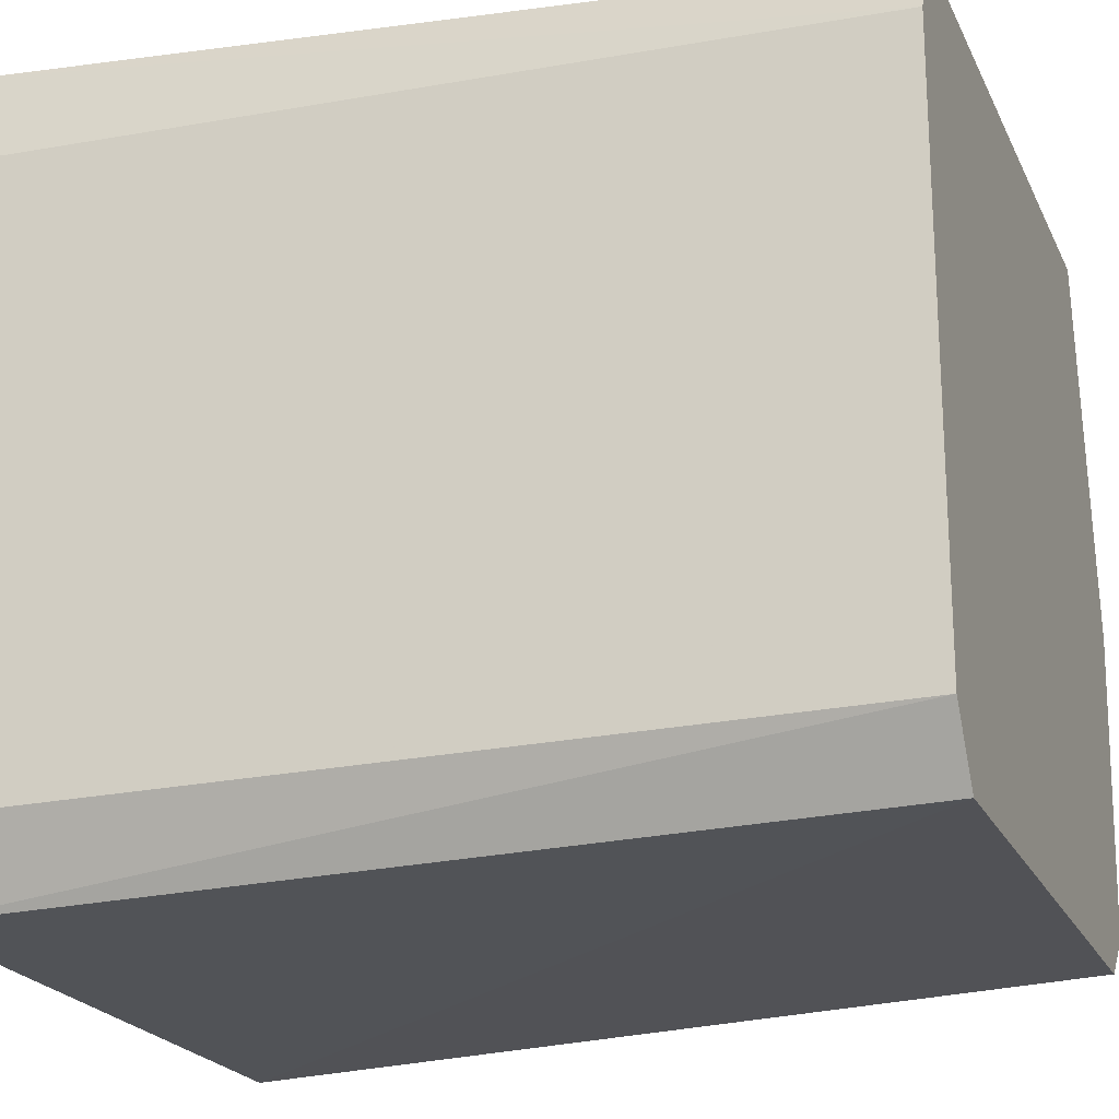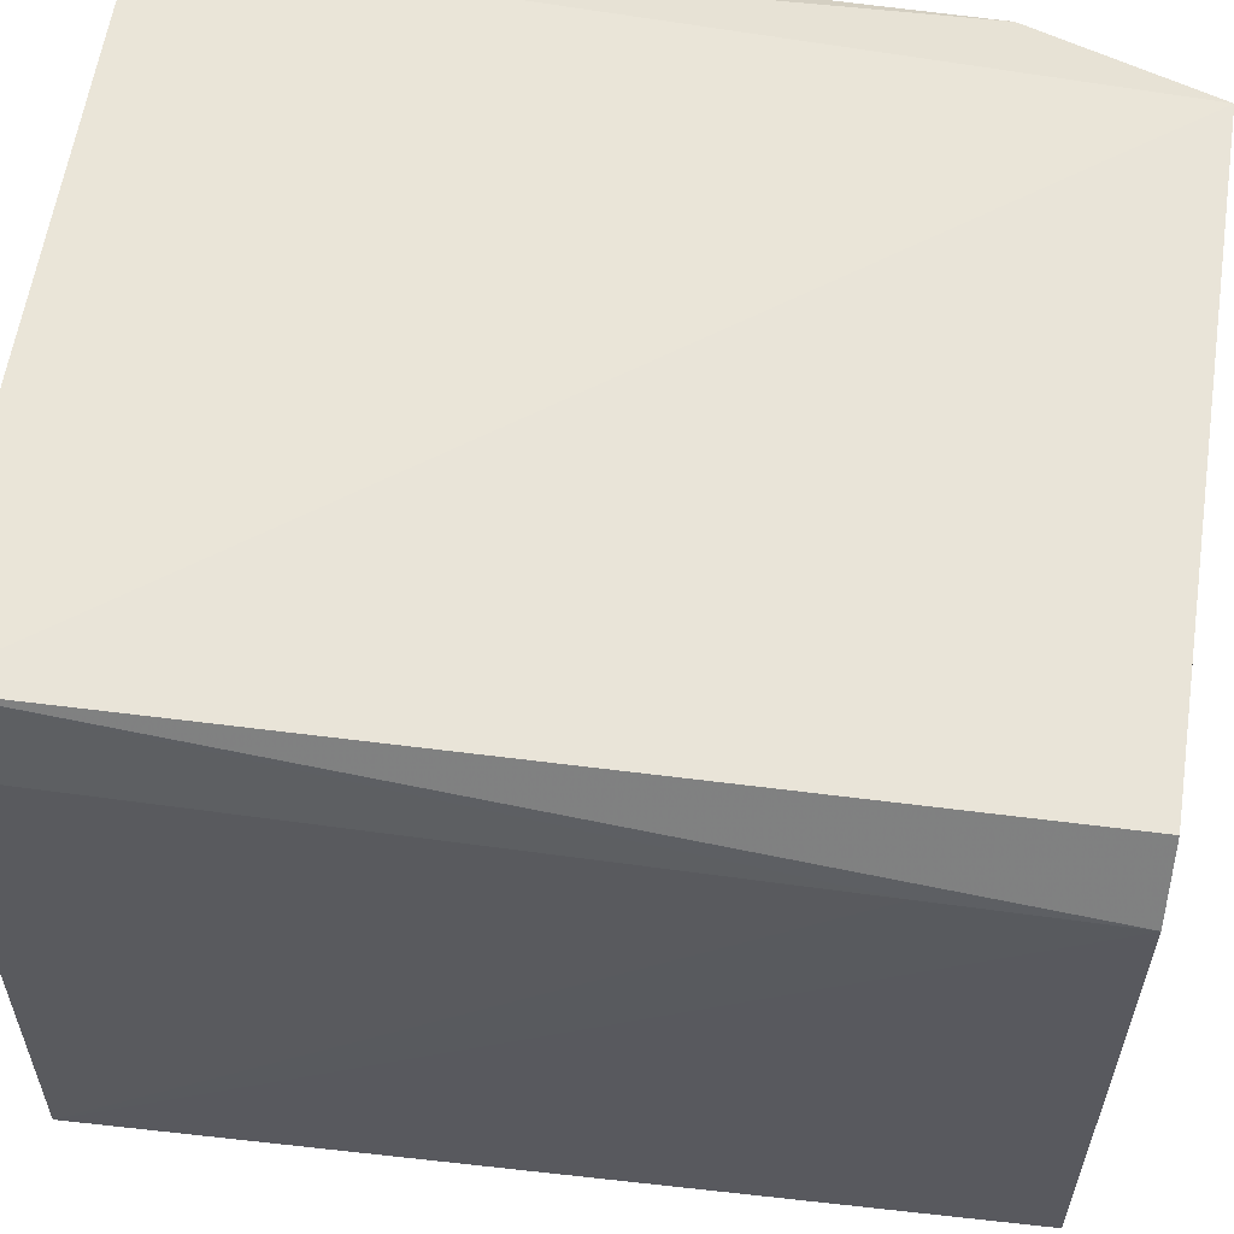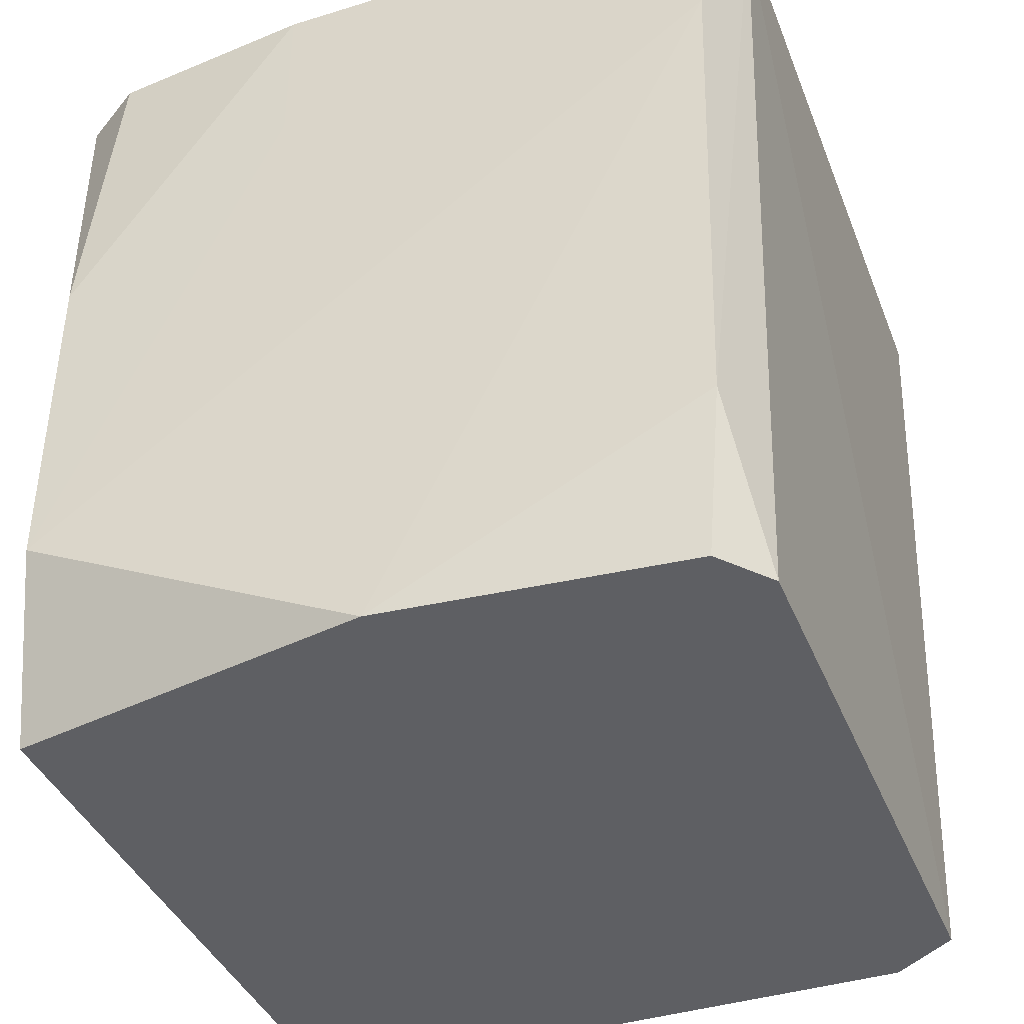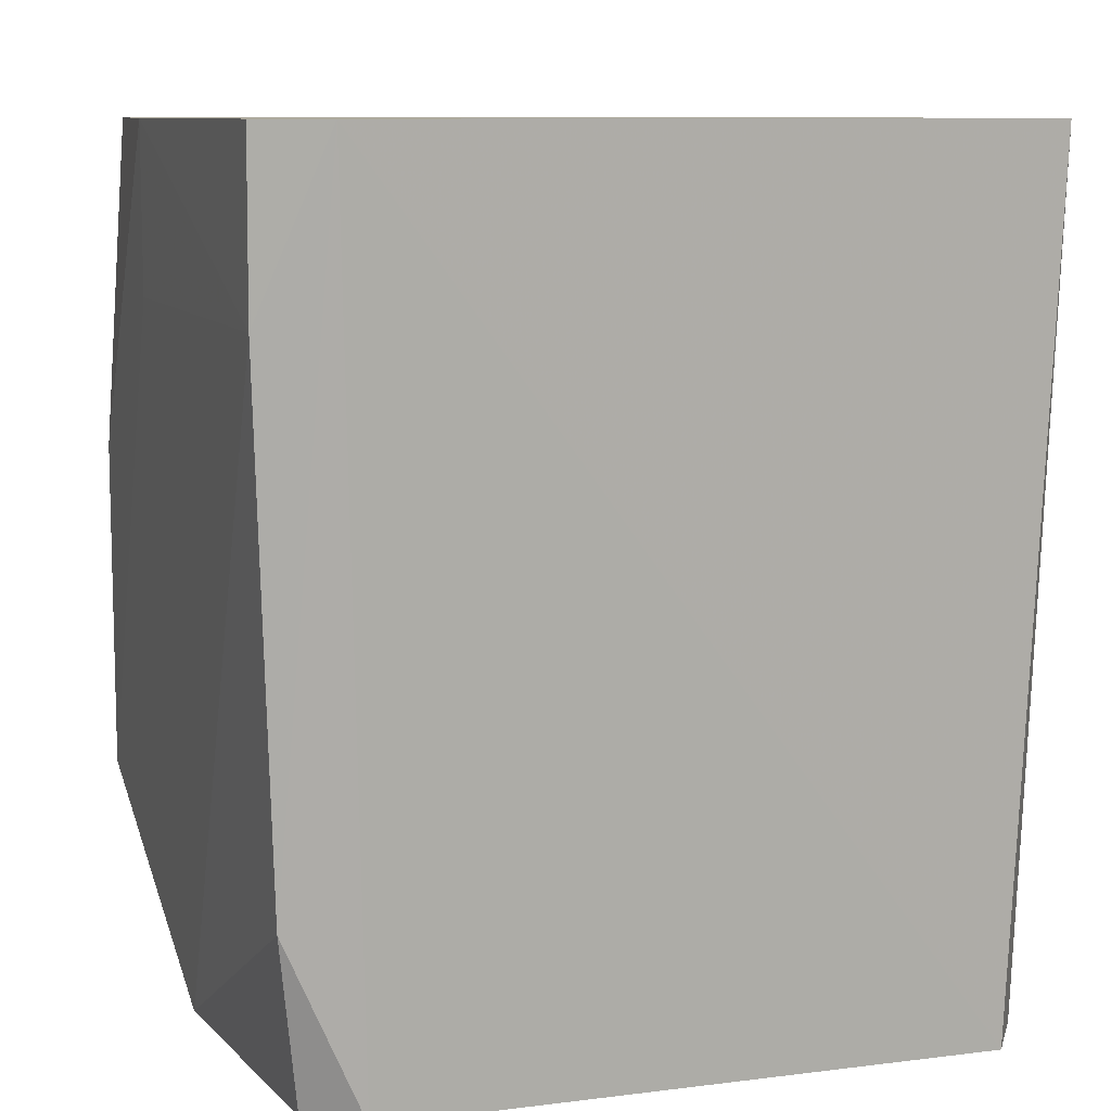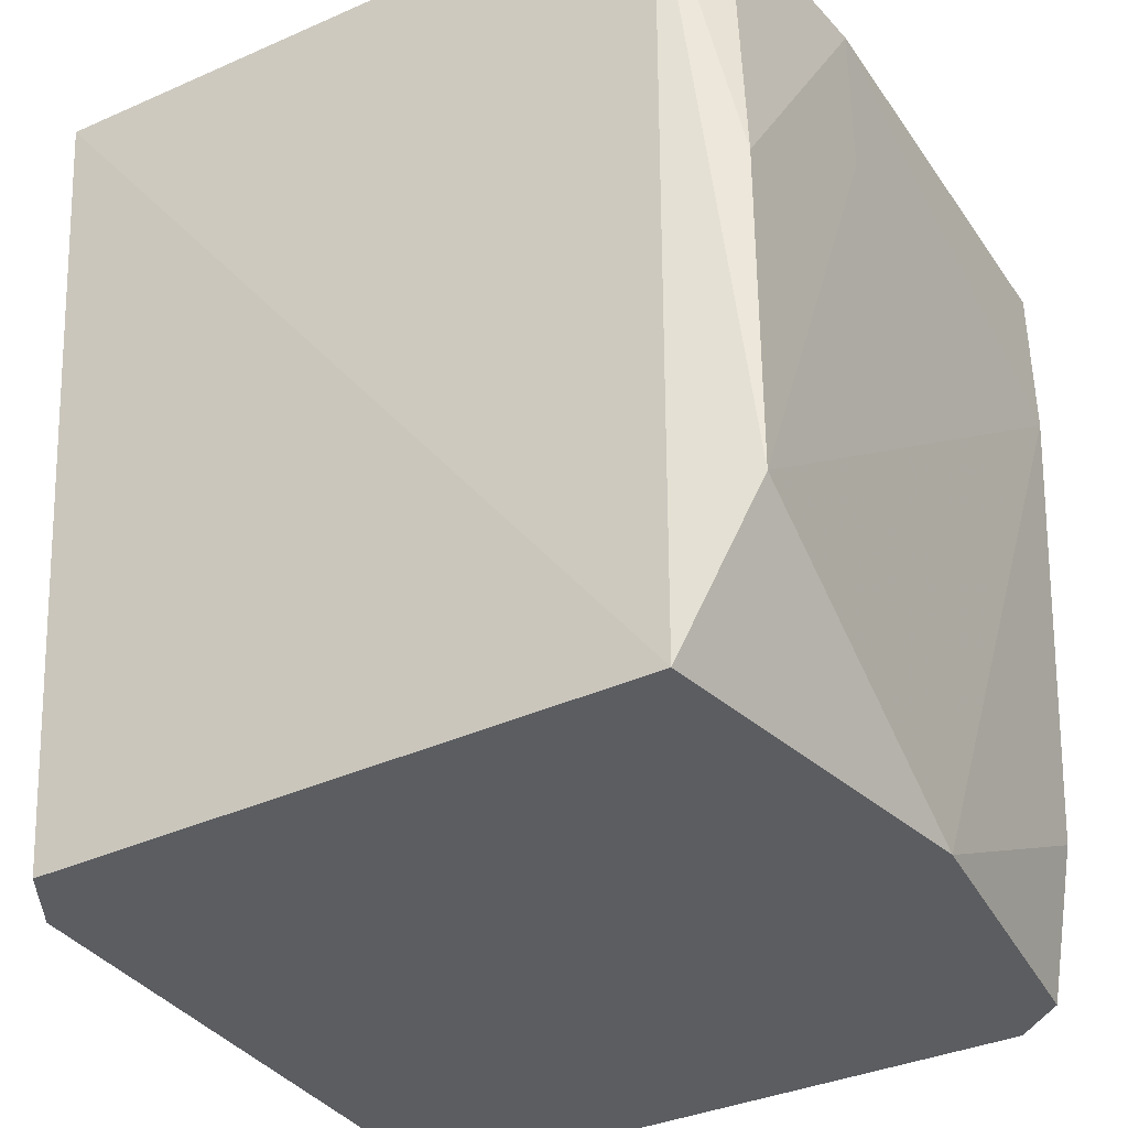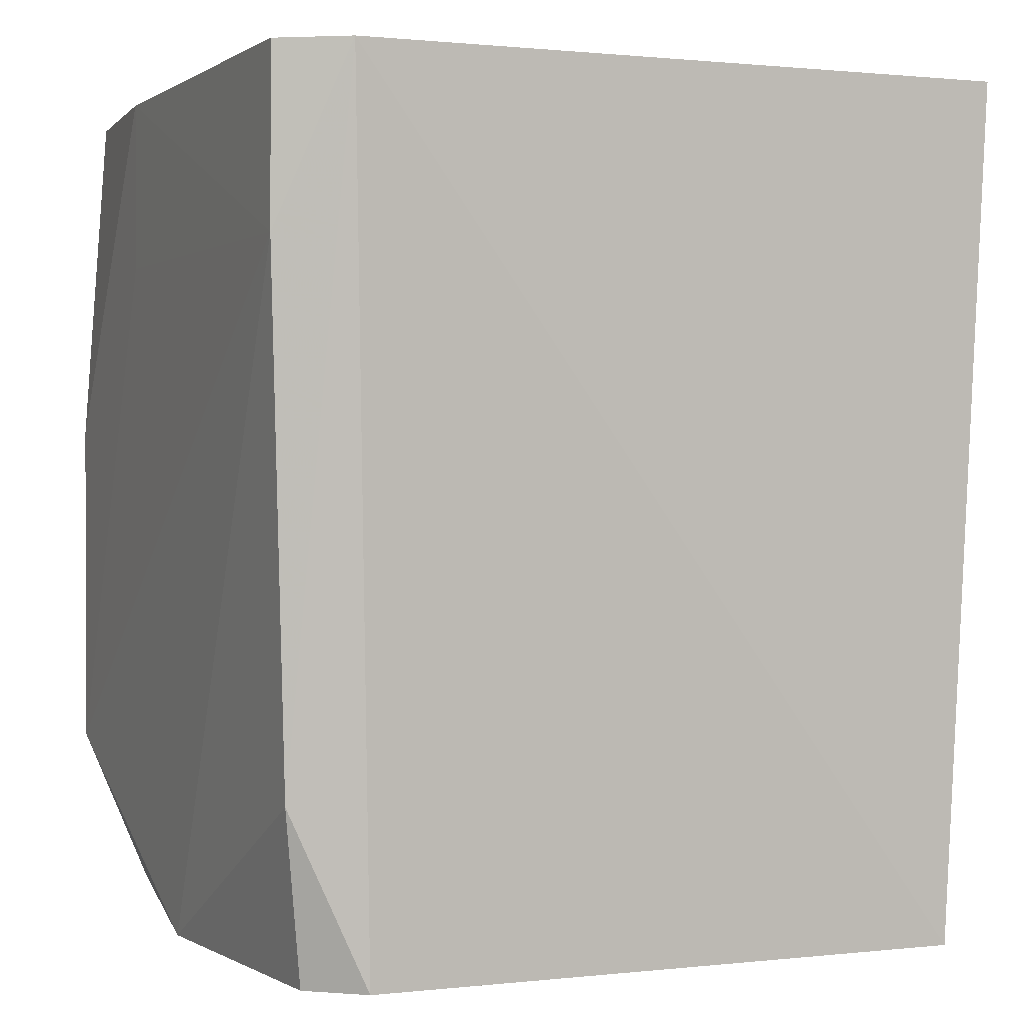
<metadata>
{"format":"obj","ext":"obj","renderer":"f3d","projection":"perspective","resolution":1024,"background":"white","views":[{"elev":-21.3,"azim":109.4,"up":"+Y"},{"elev":59.6,"azim":98.6,"up":"+Y"},{"elev":-41.5,"azim":-69.3,"up":"+Z"},{"elev":9.3,"azim":-19.1,"up":"+Z"},{"elev":-35.4,"azim":-149.8,"up":"+Z"},{"elev":1.1,"azim":-23.4,"up":"+Z"}]}
</metadata>
<code>
v 0.05255 0.04243 -0.07677
v 0.04666 0.05249 -0.07677
v -0.04561 0.05478 -0.07677
v -0.05557 1.301e-05 -0.07677
v -0.05118 -0.04535 -0.07677
v -0.04347 -0.0518 -0.07677
v 0.04692 -0.05273 -0.07677
v 0.05328 -0.04293 -0.07677
v 0.05299 0.04275 -0.05126
v -0.05702 0.05121 -0.05126
v -0.05435 -0.04852 -0.05126
v -0.05704 0.05123 -0.0002411
v -0.05729 0.01674 0.02527
v -0.05721 -0.05138 0.02527
v 0.05467 0.04396 0.05078
v 0.05211 0.05794 0.05078
v -0.04776 0.05773 0.05078
v -0.05403 0.04822 0.05078
v -0.05628 0.02572 0.05078
v -0.0573 0.01674 0.05078
v -0.05704 -0.05121 0.05078
v -0.04743 -0.05726 0.05078
v 0.05111 -0.05692 0.05078
v 0.057 -0.04563 0.05078
f 6 7 22
f 24 9 15
f 15 9 16
f 8 7 2
f 21 22 19
f 21 19 20
f 20 14 21
f 14 22 21
f 23 22 7
f 23 8 24
f 7 8 23
f 3 17 16
f 16 2 3
f 6 22 11
f 11 22 14
f 1 8 2
f 1 2 16
f 16 9 1
f 1 9 24
f 24 8 1
f 17 3 10
f 6 11 5
f 17 10 12
f 4 10 3
f 14 10 4
f 4 11 14
f 4 5 11
f 13 14 20
f 13 10 14
f 20 12 13
f 13 12 10
f 17 12 18
f 20 19 18
f 18 12 20
f 4 7 6
f 2 7 4
f 4 3 2
f 6 5 4
f 24 15 18
f 16 17 18
f 19 22 18
f 18 23 24
f 18 15 16
f 22 23 18

</code>
